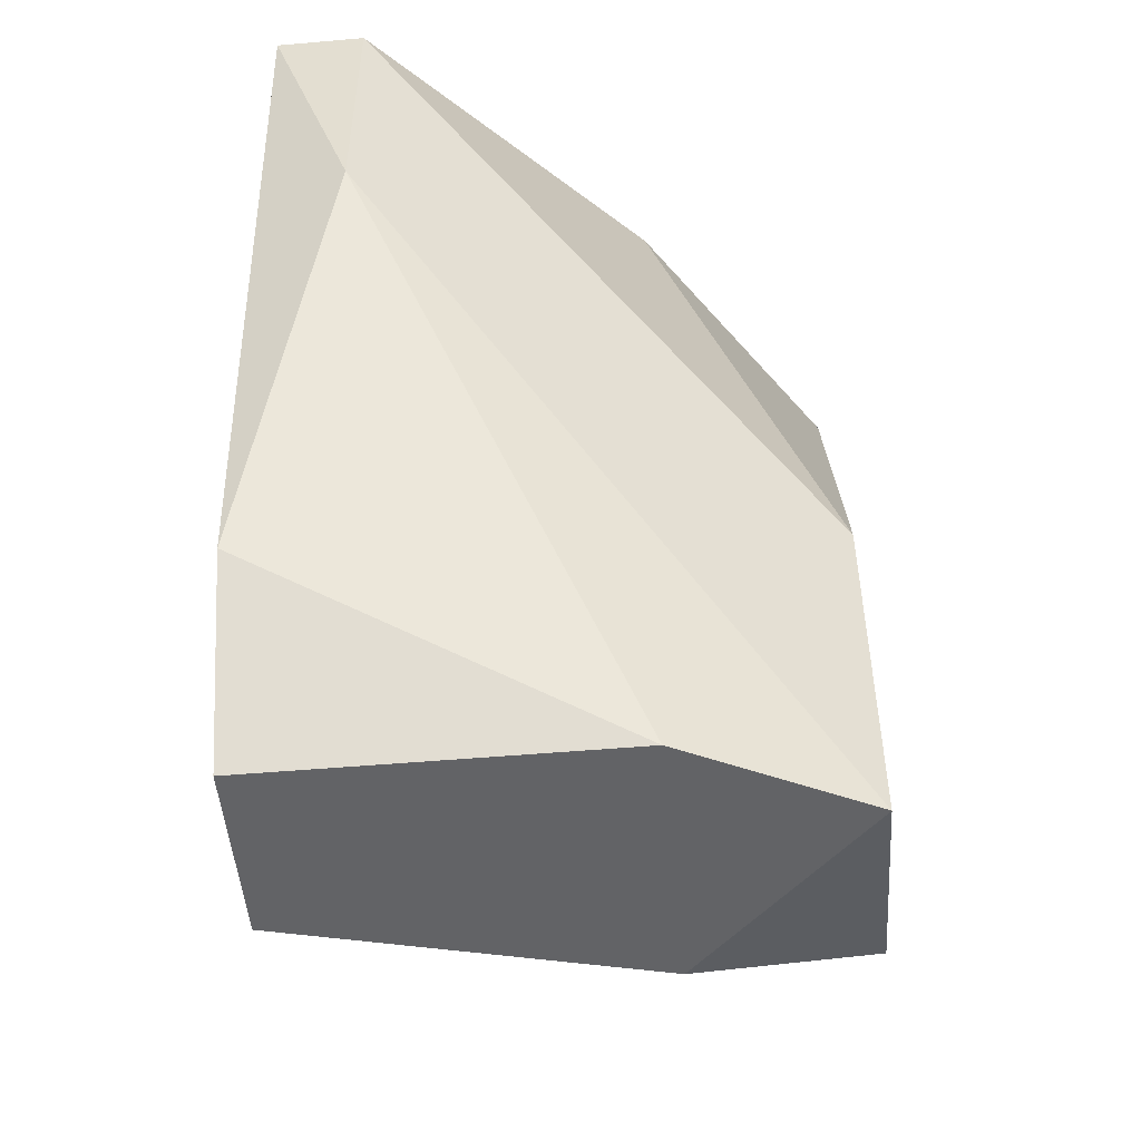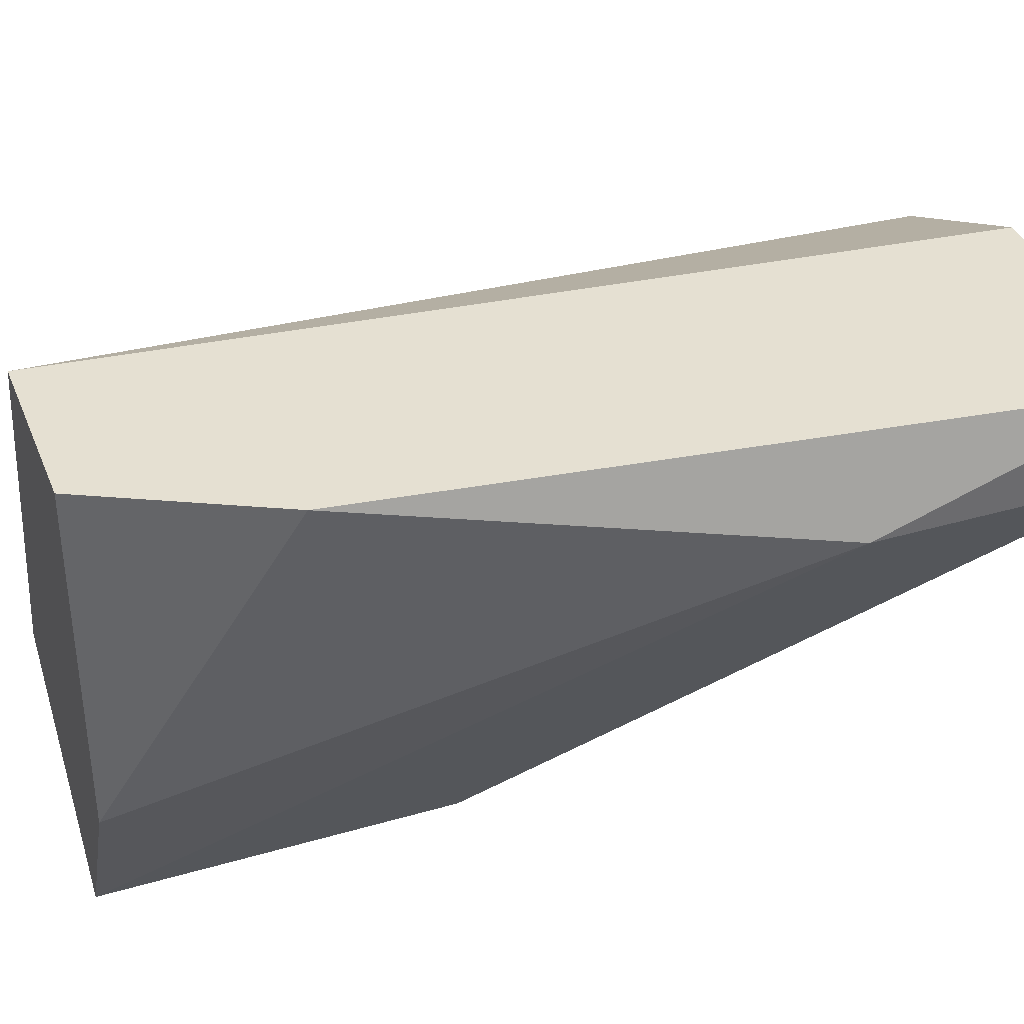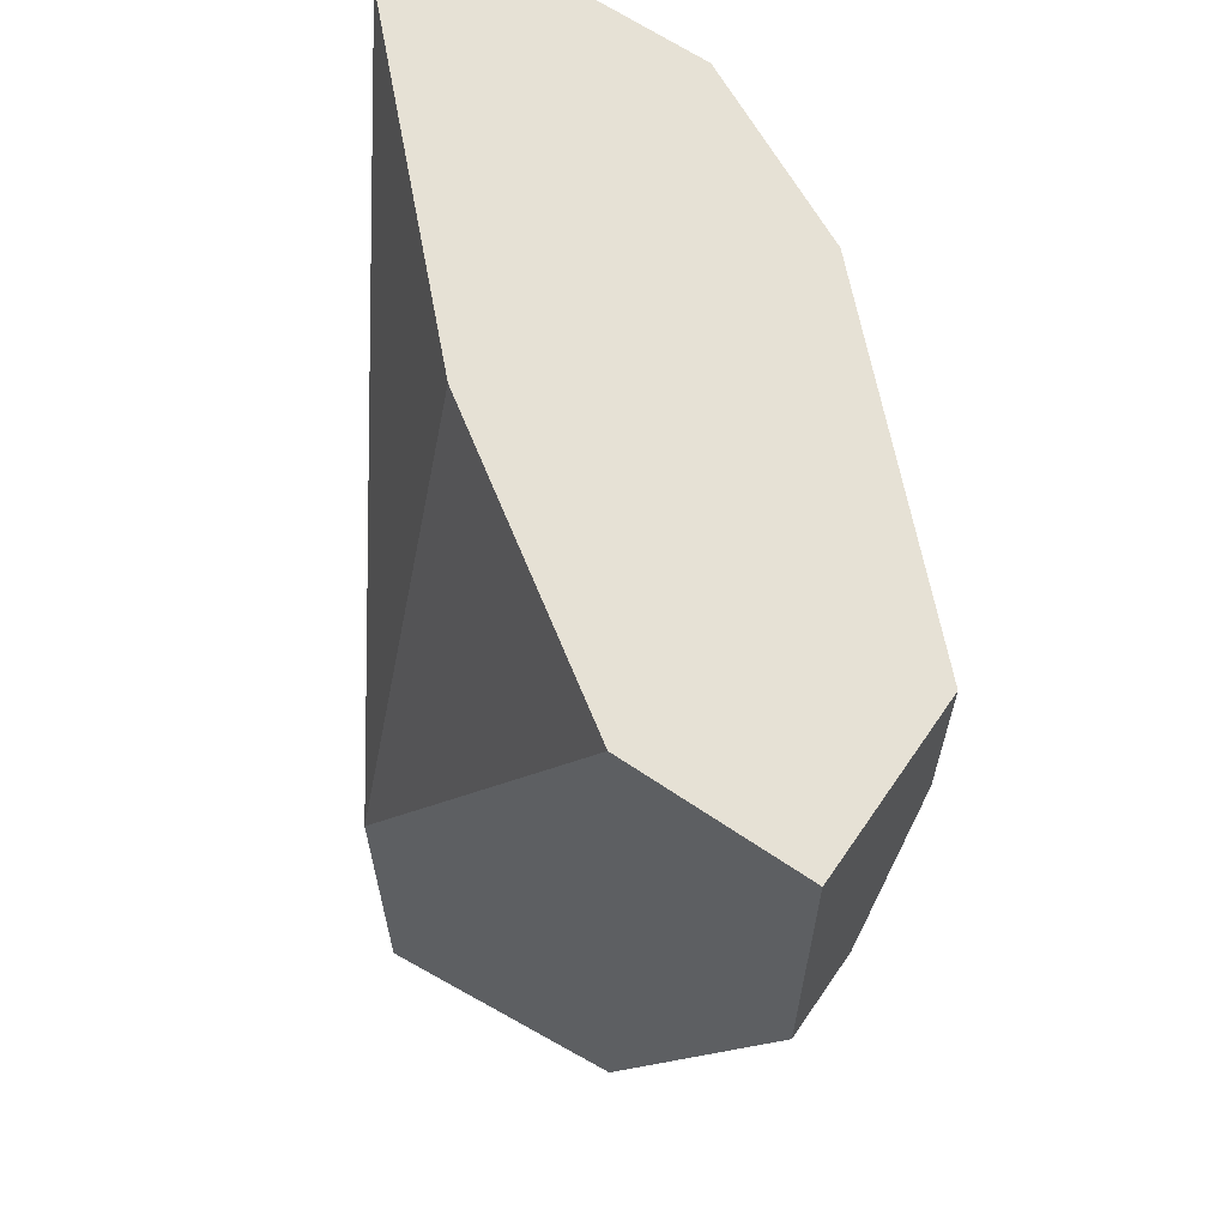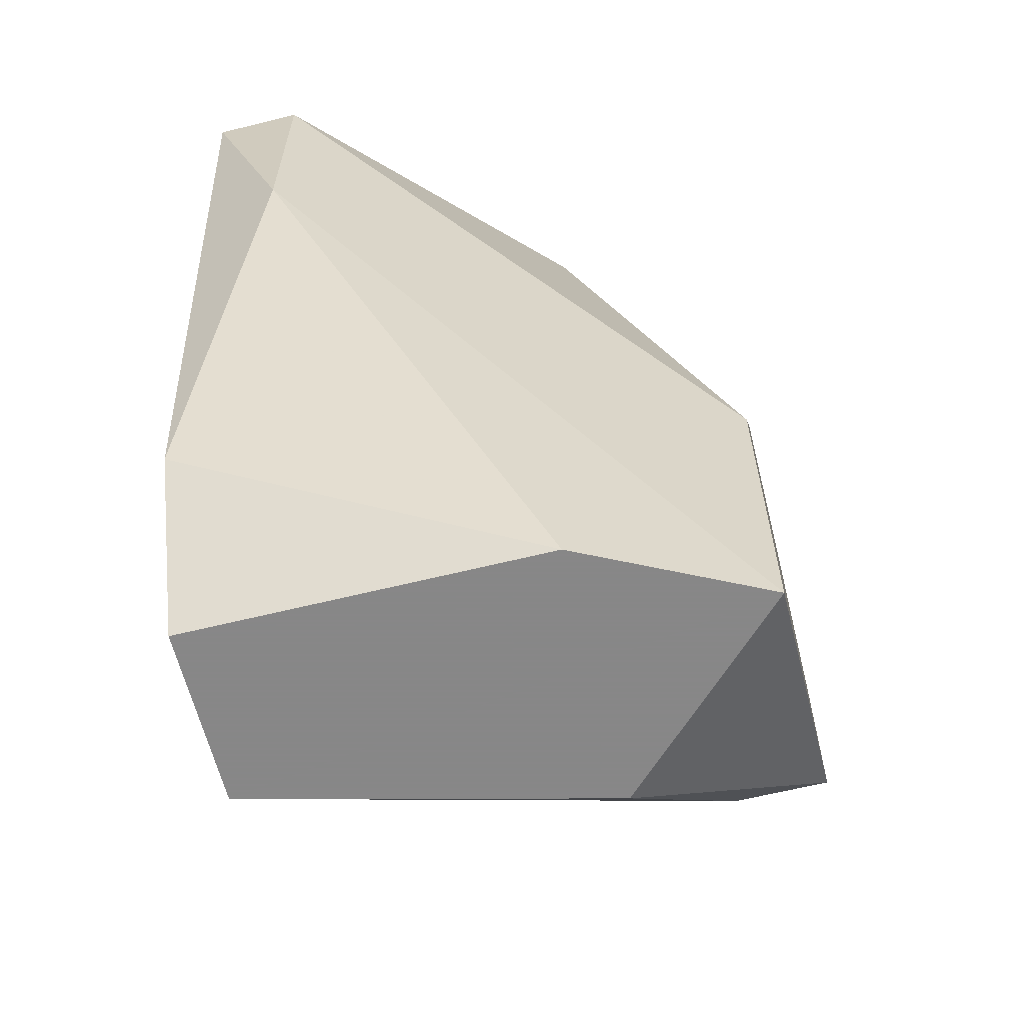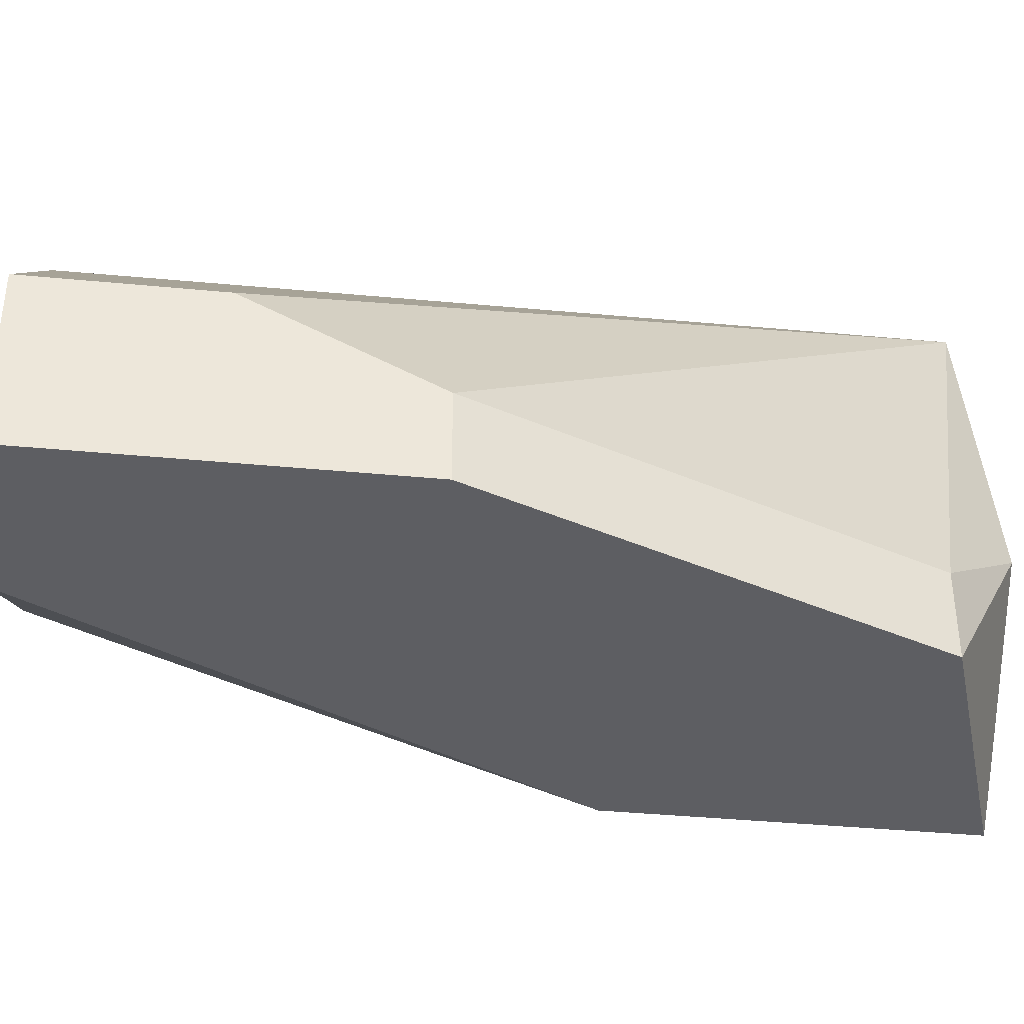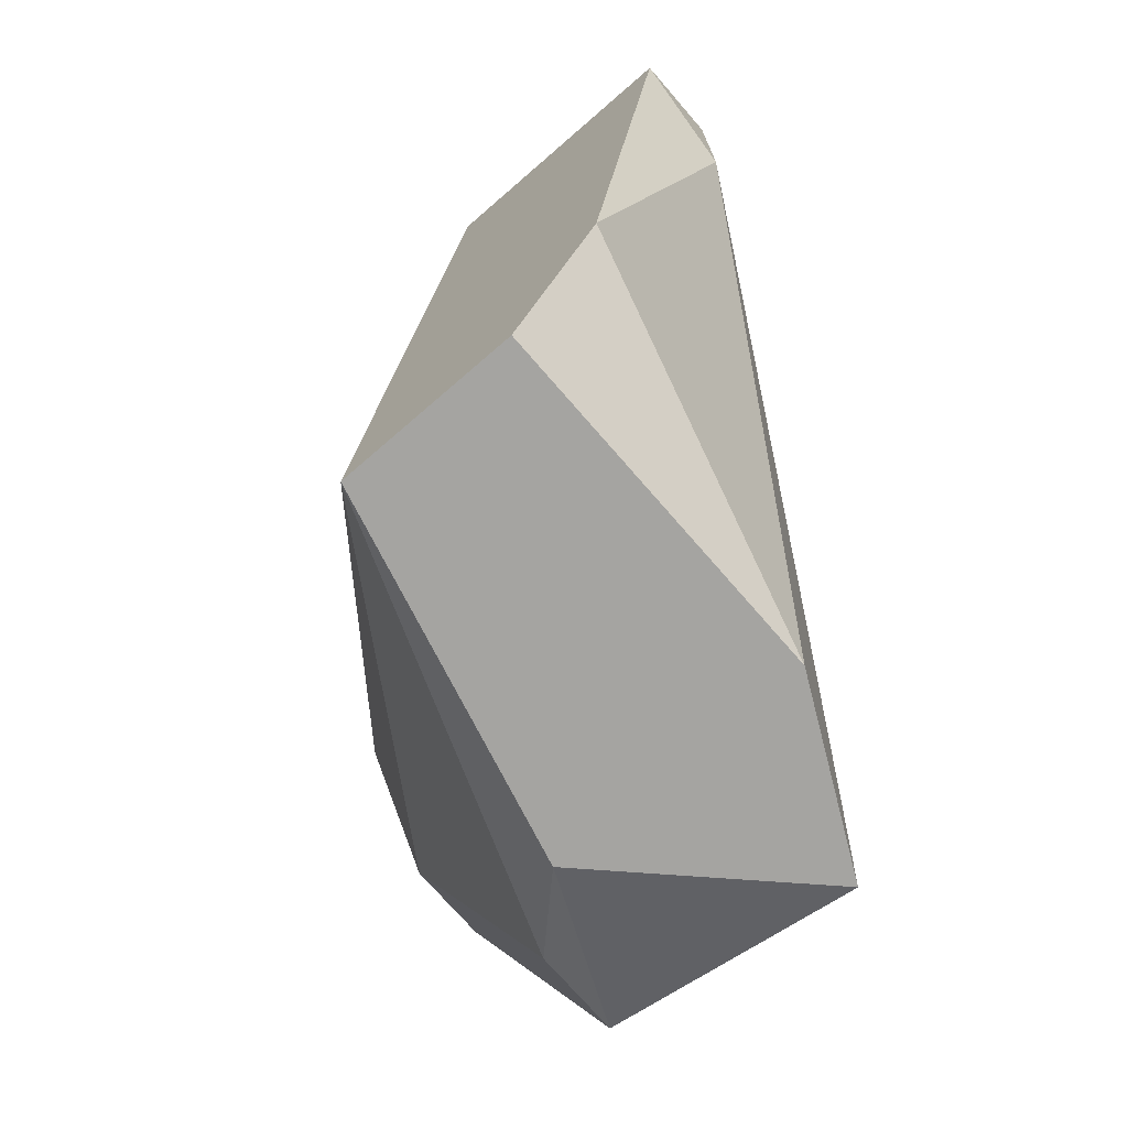
<metadata>
{"format":"obj","ext":"obj","renderer":"f3d","projection":"perspective","resolution":1024,"background":"white","views":[{"elev":-50.9,"azim":-84.6,"up":"+Z"},{"elev":37.7,"azim":-110.4,"up":"+Y"},{"elev":64.3,"azim":34.4,"up":"+Z"},{"elev":-62.6,"azim":-75.9,"up":"+Z"},{"elev":-39.4,"azim":83.2,"up":"+Y"},{"elev":-73.2,"azim":-139.1,"up":"+Z"}]}
</metadata>
<code>
v 0.02815 0.01131 -0.03338
v 0.02815 0.006509 -0.04779
v 0.02815 0.006509 -0.0574
v 0.02815 0.02092 -0.03338
v 0.03056 0.02092 -0.0574
v 0.03296 0.01131 -0.0574
v 0.03296 0.01852 -0.03338
v 0.02576 0.01131 -0.0574
v 0.02576 0.02092 -0.0574
v 0.02095 0.01852 -0.03338
v 0.02095 0.01852 -0.04058
v 0.02095 0.02092 -0.03338
v 0.02335 0.02092 -0.05259
v 0.04016 0.01131 -0.03338
v 0.04016 0.01131 -0.03818
v 0.04016 0.006509 -0.03338
v 0.04016 0.006509 -0.04299
v 0.04016 0.008911 -0.04299
v 0.03536 0.006509 -0.03338
v 0.03536 0.006509 -0.05499
v 0.03536 0.008911 -0.05499
f 18 5 15
f 5 6 3
f 16 14 4
f 16 4 1
f 4 5 13
f 14 16 17
f 16 3 17
f 11 3 2
f 3 16 2
f 2 1 10
f 1 4 10
f 11 2 10
f 3 11 8
f 5 3 8
f 11 13 8
f 14 5 7
f 4 14 7
f 5 4 7
f 3 6 20
f 17 3 20
f 13 11 12
f 4 13 12
f 10 4 12
f 11 10 12
f 16 1 19
f 2 16 19
f 1 2 19
f 14 17 18
f 17 20 18
f 13 5 9
f 5 8 9
f 8 13 9
f 6 5 21
f 20 6 21
f 5 18 21
f 18 20 21
f 5 14 15
f 14 18 15

</code>
